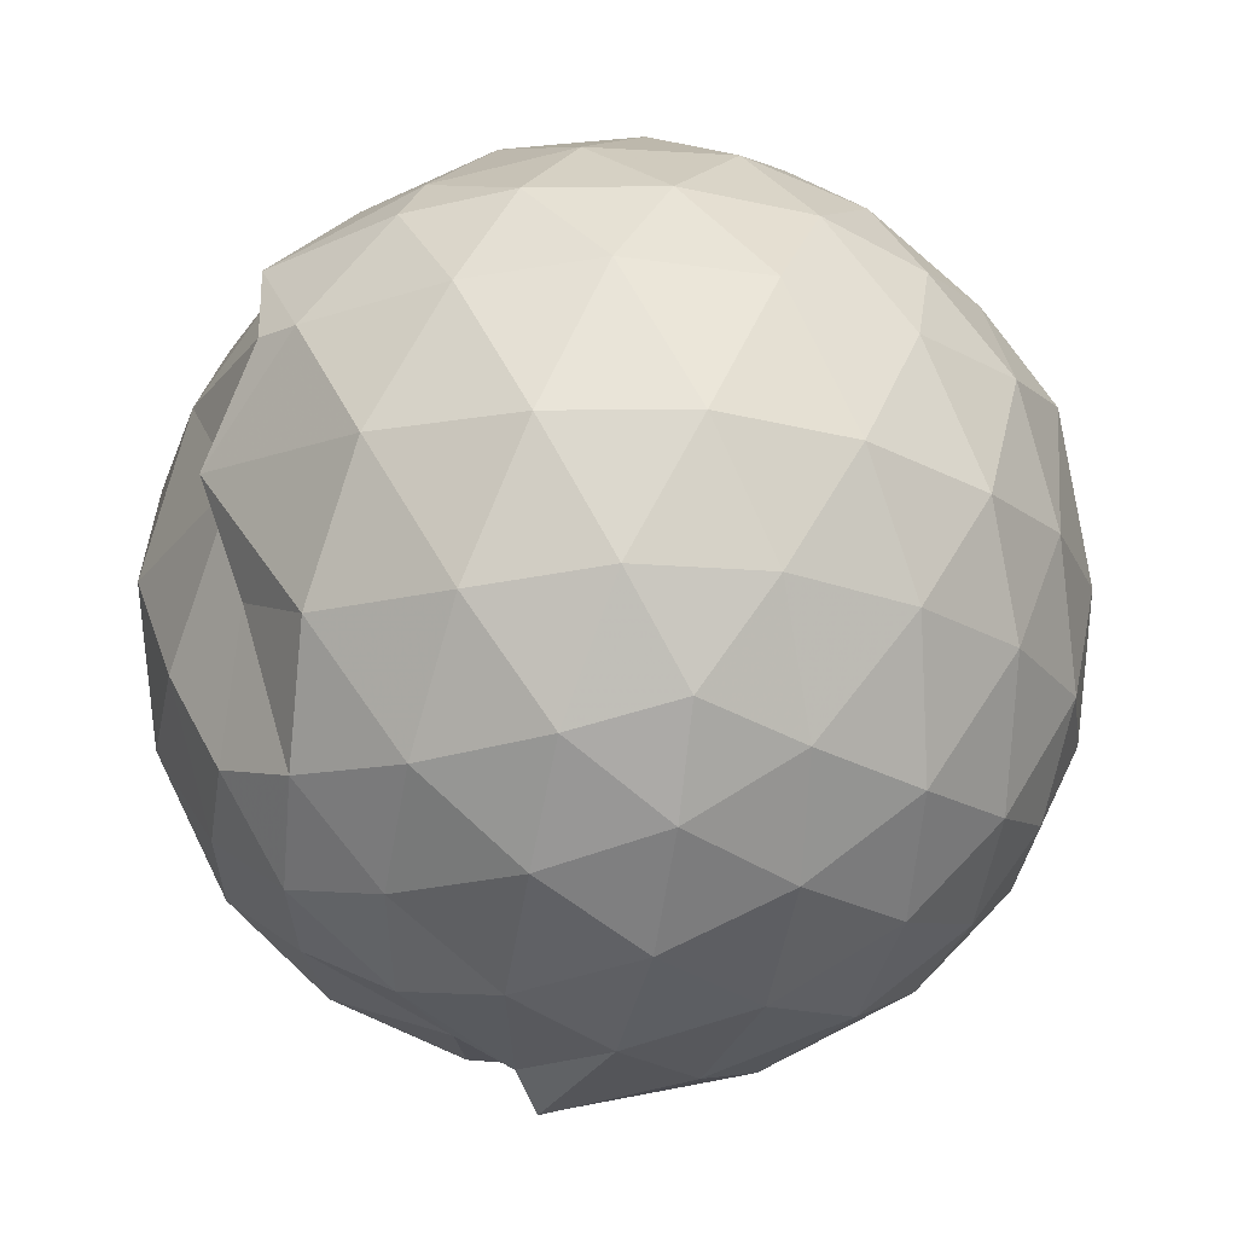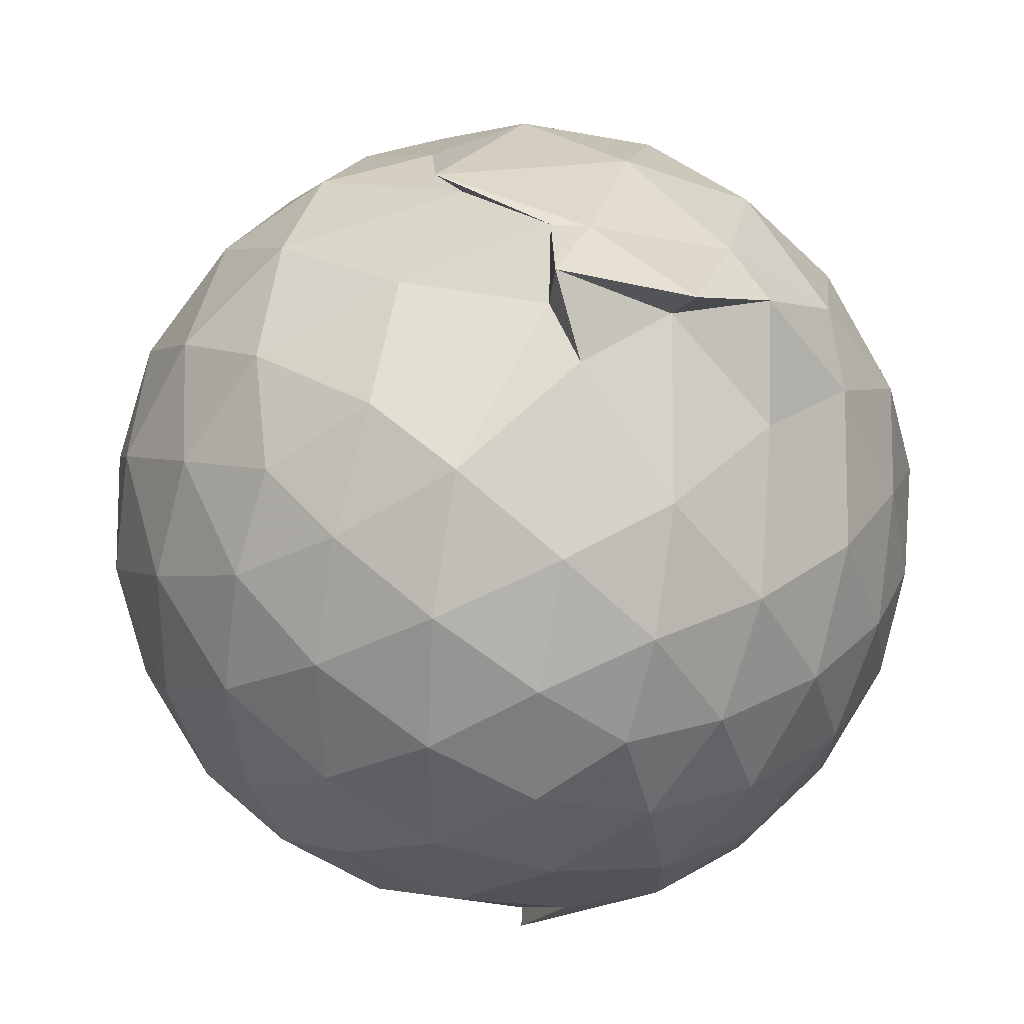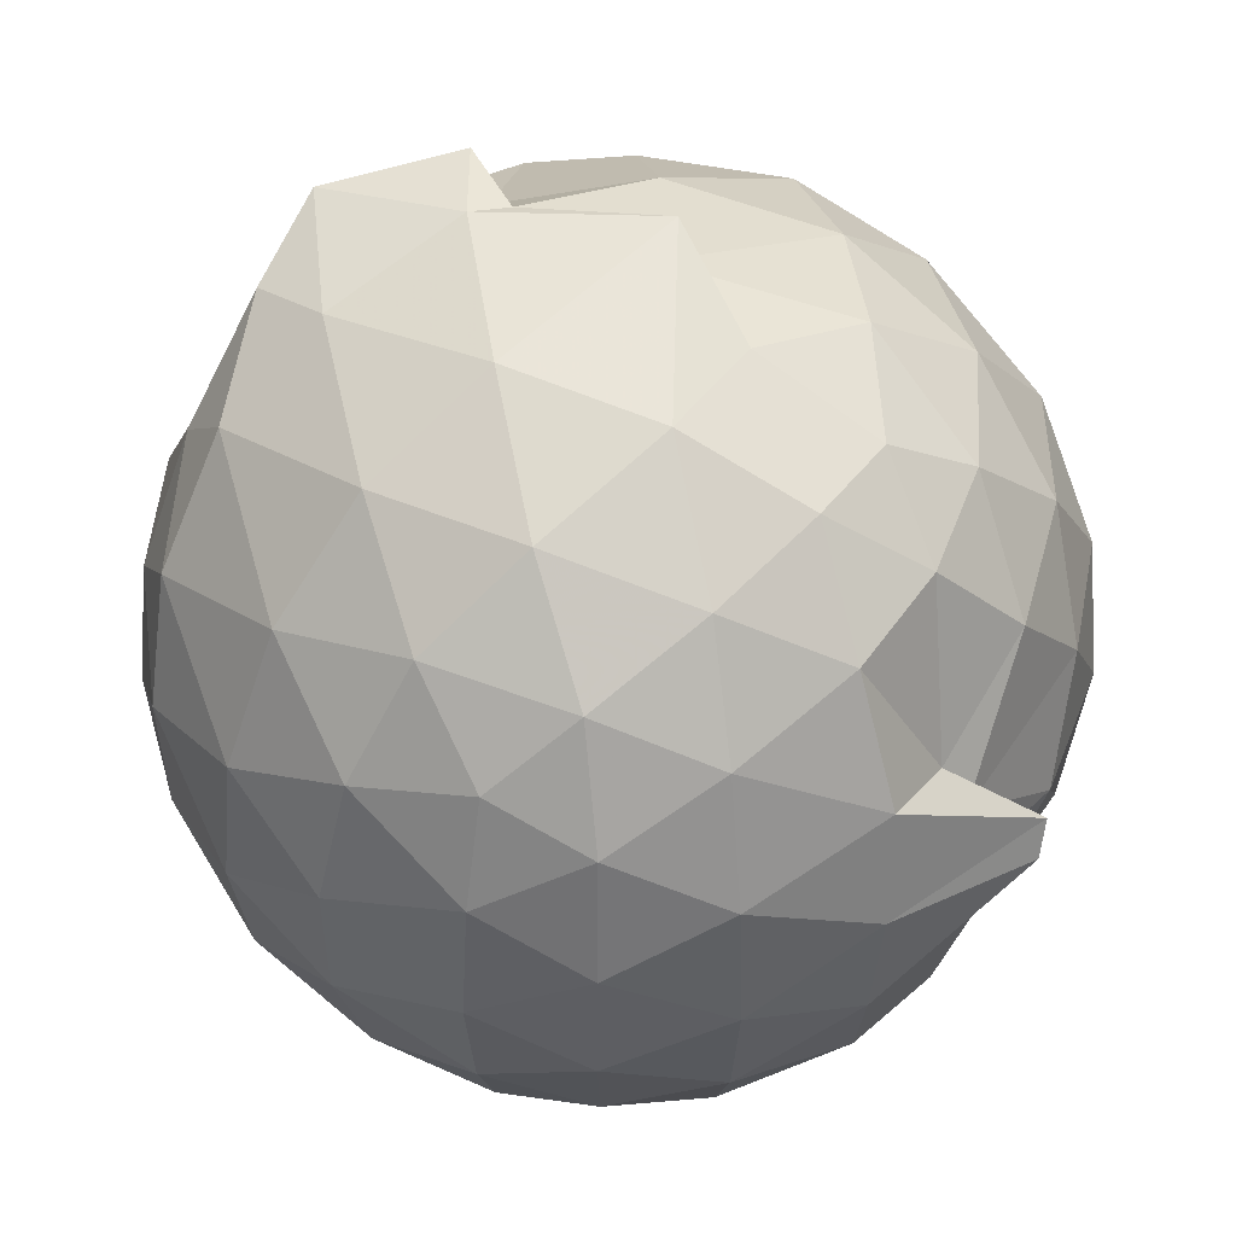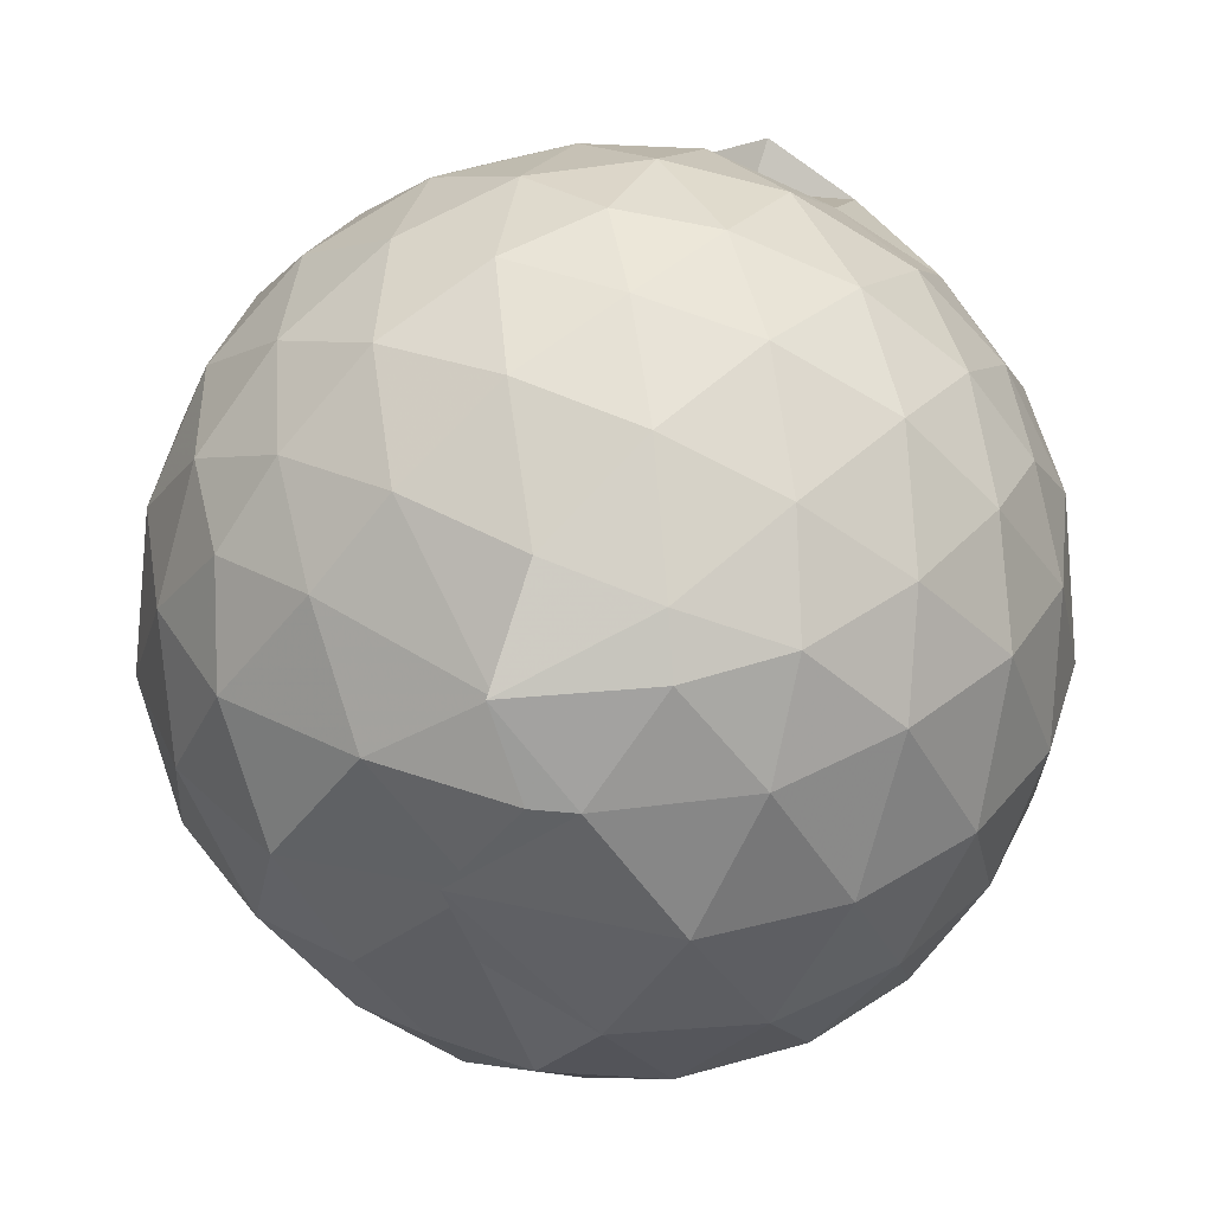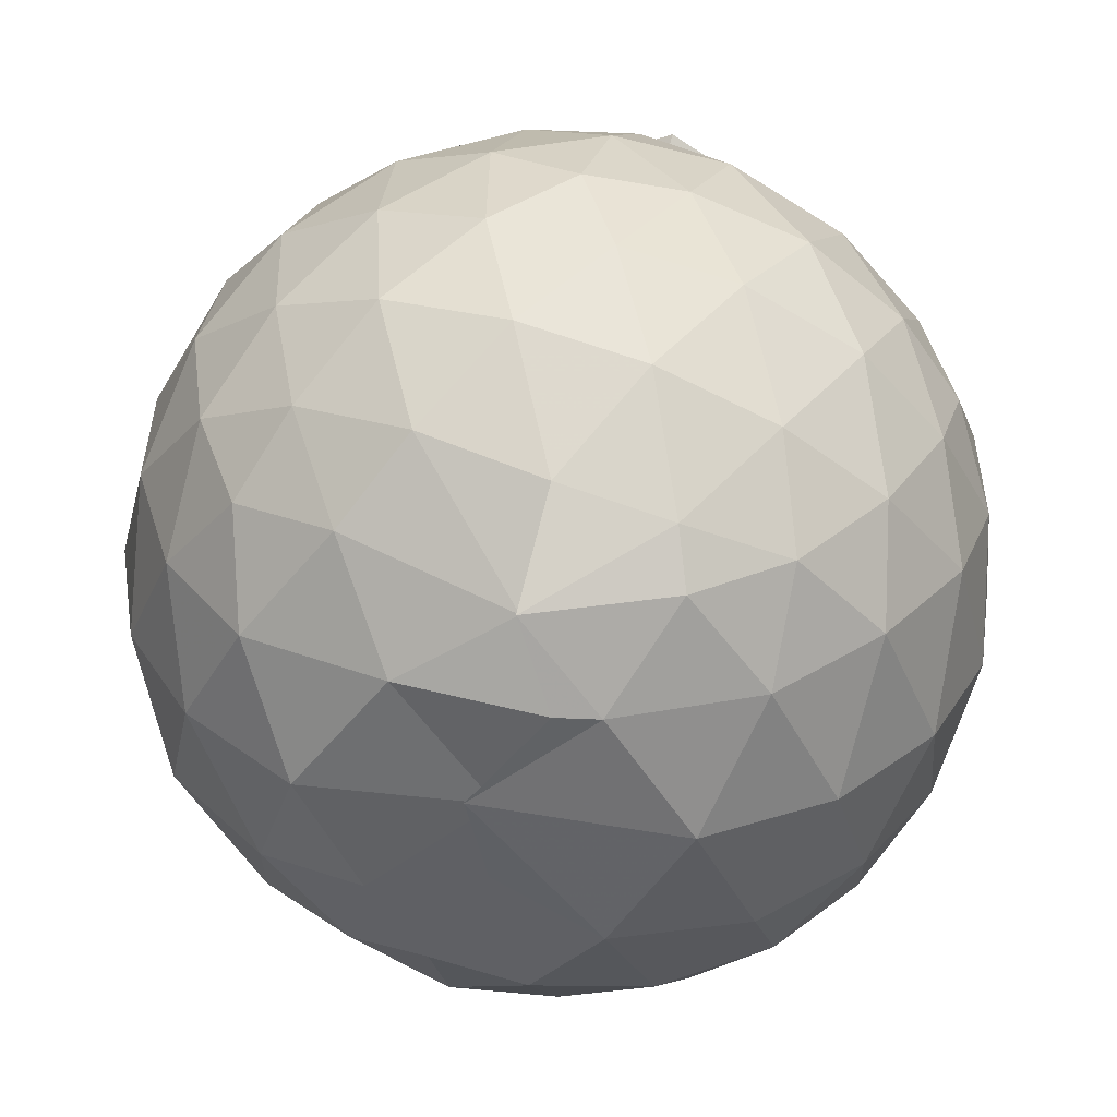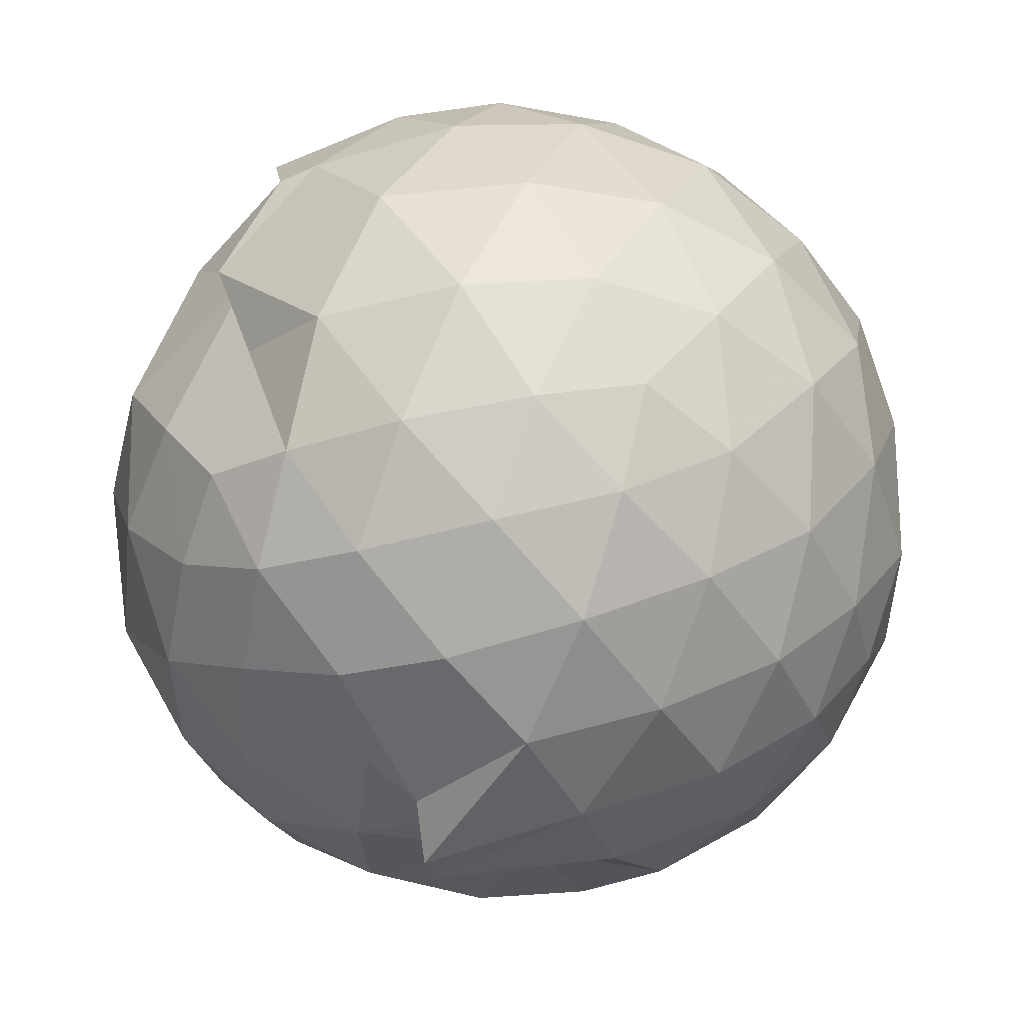
<metadata>
{"format":"obj","ext":"obj","renderer":"f3d","projection":"perspective","resolution":1024,"background":"white","views":[{"elev":-22.2,"azim":44.1,"up":"+Z"},{"elev":30.6,"azim":-14.3,"up":"+Y"},{"elev":50.5,"azim":142.6,"up":"+Y"},{"elev":39.4,"azim":7.2,"up":"+Z"},{"elev":-54.4,"azim":-2.5,"up":"+Y"},{"elev":-48.0,"azim":33.5,"up":"+Z"}]}
</metadata>
<code>
v -1.613 -0.1588 1.171
v -1.878 -0.1082 -0.819
v -0.7601 -0.1633 0.6545
v -0.8289 0.09429 0.7014
v -0.9739 0.3891 0.7113
v -1.171 0.6463 0.7247
v -1.371 0.723 0.8193
v -1.652 0.7628 0.6899
v -1.651 0.6547 0.6354
v -2.071 0.4998 0.7064
v -2.298 0.3435 0.6631
v -2.385 0.1193 0.7223
v -2.427 -0.1669 0.7394
v -2.388 -0.4499 0.7191
v -2.301 -0.6737 0.6645
v -2.086 -0.8256 0.7112
v -1.713 -1.005 0.6532
v -1.722 -1.041 0.679
v -1.391 -0.9831 0.6989
v -1.169 -0.8732 0.7136
v -0.9698 -0.6614 0.725
v -0.8275 -0.403 0.7097
v -0.6826 0.00286 0.4547
v -0.7797 0.2717 0.5215
v -0.9681 0.5243 0.5656
v -1.206 0.6943 0.5483
v -1.531 0.78 0.5333
v -1.61 0.7767 0.4932
v -1.952 0.6703 0.4799
v -2.274 0.5117 0.4475
v -2.452 0.2698 0.4531
v -2.536 -0.006406 0.4808
v -2.536 -0.3217 0.4856
v -2.451 -0.5999 0.4548
v -2.278 -0.8341 0.449
v -1.968 -1.004 0.4773
v -1.644 -1.104 0.4806
v -1.543 -1.097 0.4742
v -1.208 -1.006 0.4801
v -0.9671 -0.8298 0.508
v -0.7796 -0.578 0.4927
v -0.6829 -0.2946 0.4443
v -0.6802 0.1156 0.1628
v -0.8194 0.4105 0.1758
v -1.041 0.6404 0.1834
v -1.344 0.7739 0.187
v -1.816 0.8166 0.2507
v -1.748 0.7582 0.2283
v -2.161 0.6353 0.1662
v -2.4 0.421 0.1737
v -2.556 0.1423 0.1688
v -2.603 -0.1634 0.1689
v -2.552 -0.4746 0.166
v -2.404 -0.747 0.1721
v -2.166 -0.9647 0.1703
v -1.744 -1.067 0.2228
v -1.81 -1.099 0.2496
v -1.339 -1.103 0.18
v -1.04 -0.9581 0.1737
v -0.818 -0.7401 0.1764
v -0.6807 -0.4689 0.1624
v -0.6314 -0.1634 0.14
v -0.7753 0.2705 -0.1082
v -0.9451 0.5055 -0.1058
v -1.19 0.668 -0.1354
v -1.51 0.7608 -0.1251
v -1.758 0.7394 -0.04194
v -2.017 0.6803 -0.08086
v -2.25 0.5046 -0.1427
v -2.45 0.2525 -0.1428
v -2.549 -0.02007 -0.116
v -2.542 -0.3137 -0.1168
v -2.458 -0.5773 -0.1446
v -2.244 -0.8348 -0.1371
v -2.013 -0.9896 -0.07964
v -1.753 -1.024 -0.01148
v -1.507 -1.083 -0.1206
v -1.188 -0.995 -0.139
v -0.9452 -0.8305 -0.1114
v -0.7761 -0.5929 -0.1052
v -0.6936 -0.3082 -0.113
v -0.6942 -0.01588 -0.1087
v -0.927 0.3406 -0.3208
v -1.117 0.486 -0.3798
v -1.385 0.5983 -0.4035
v -1.661 0.6398 -0.3653
v -1.866 0.6375 -0.3064
v -2.049 0.5102 -0.3714
v -2.245 0.3082 -0.4037
v -2.395 0.0619 -0.3844
v -2.458 -0.1693 -0.3284
v -2.399 -0.3877 -0.384
v -2.25 -0.6326 -0.405
v -2.053 -0.8332 -0.372
v -1.877 -0.963 -0.3005
v -1.658 -0.9721 -0.3674
v -1.382 -0.928 -0.4016
v -1.116 -0.813 -0.3806
v -0.9249 -0.6679 -0.321
v -0.8463 -0.4444 -0.3781
v -0.8112 -0.1628 -0.3995
v -0.846 0.116 -0.3777
v -0.905 -0.1616 0.8537
v -1.02 0.1013 0.91
v -1.203 0.4042 0.8519
v -1.399 0.6439 0.7278
v -1.621 0.5854 0.7914
v -1.925 0.4209 0.8987
v -2.186 0.2618 0.8489
v -2.249 -0.01361 0.9192
v -2.238 -0.3188 0.9203
v -2.184 -0.5907 0.8507
v -1.937 -0.7389 0.8999
v -1.662 -0.8478 0.8644
v -1.411 -0.8955 0.808
v -1.202 -0.6779 0.8992
v -1.019 -0.4158 0.9159
v -1.124 -0.1607 1.031
v -1.282 0.1001 1.072
v -1.472 0.3376 1.015
v -1.729 0.2585 1.055
v -2.01 0.1369 1.027
v -2.035 -0.1654 1.071
v -2.018 -0.4616 1.031
v -1.746 -0.573 1.06
v -1.469 -0.6485 1.016
v -1.279 -0.4131 1.068
v -1.384 -0.1599 1.14
v -1.545 0.07947 1.14
v -1.804 -0.01572 1.139
v -1.808 -0.3019 1.136
v -1.543 -0.3894 1.135
v -1.044 0.2578 -0.5158
v -1.295 0.3846 -0.5777
v -1.589 0.4596 -0.5767
v -1.827 0.4921 -0.5072
v -1.998 0.2908 -0.5895
v -2.172 0.07638 -0.5797
v -2.309 -0.1607 -0.5192
v -2.183 -0.4067 -0.5795
v -2.013 -0.6307 -0.5586
v -1.83 -0.8305 -0.5174
v -1.585 -0.7943 -0.5714
v -1.288 -0.7137 -0.5789
v -1.044 -0.5839 -0.5168
v -0.9906 -0.316 -0.5789
v -0.9929 -0.01112 -0.5793
v -1.235 0.1259 -0.6906
v -1.564 0.2034 -0.7302
v -1.735 0.1438 -0.6707
v -1.758 0.04428 -0.7244
v -2.037 -0.1578 -0.6859
v -1.86 -0.3603 -0.706
v -1.773 -0.5941 -0.6792
v -1.522 -0.5464 -0.7258
v -1.231 -0.4514 -0.6908
v -1.216 -0.1615 -0.7299
v -1.507 -0.02776 -0.7938
v -1.914 -0.03274 -0.7929
v -1.582 -0.09159 -0.7781
v -1.813 -0.2363 -0.7603
v -1.484 -0.2879 -0.7916
f 3 23 4
f 4 23 24
f 4 24 5
f 5 24 25
f 5 25 6
f 6 25 26
f 6 26 7
f 7 26 27
f 7 27 8
f 8 27 28
f 8 28 9
f 9 28 29
f 9 29 10
f 10 29 30
f 10 30 11
f 11 30 31
f 11 31 12
f 12 31 32
f 12 32 13
f 13 32 33
f 13 33 14
f 14 33 34
f 14 34 15
f 15 34 35
f 15 35 16
f 16 35 36
f 16 36 17
f 17 36 37
f 17 37 18
f 18 37 38
f 18 38 19
f 19 38 39
f 19 39 20
f 20 39 40
f 20 40 21
f 21 40 41
f 21 41 22
f 22 41 42
f 22 42 3
f 3 42 23
f 23 43 24
f 24 43 44
f 24 44 25
f 25 44 45
f 25 45 26
f 26 45 46
f 26 46 27
f 27 46 47
f 27 47 28
f 28 47 48
f 28 48 29
f 29 48 49
f 29 49 30
f 30 49 50
f 30 50 31
f 31 50 51
f 31 51 32
f 32 51 52
f 32 52 33
f 33 52 53
f 33 53 34
f 34 53 54
f 34 54 35
f 35 54 55
f 35 55 36
f 36 55 56
f 36 56 37
f 37 56 57
f 37 57 38
f 38 57 58
f 38 58 39
f 39 58 59
f 39 59 40
f 40 59 60
f 40 60 41
f 41 60 61
f 41 61 42
f 42 61 62
f 42 62 23
f 23 62 43
f 43 63 44
f 44 63 64
f 44 64 45
f 45 64 65
f 45 65 46
f 46 65 66
f 46 66 47
f 47 66 67
f 47 67 48
f 48 67 68
f 48 68 49
f 49 68 69
f 49 69 50
f 50 69 70
f 50 70 51
f 51 70 71
f 51 71 52
f 52 71 72
f 52 72 53
f 53 72 73
f 53 73 54
f 54 73 74
f 54 74 55
f 55 74 75
f 55 75 56
f 56 75 76
f 56 76 57
f 57 76 77
f 57 77 58
f 58 77 78
f 58 78 59
f 59 78 79
f 59 79 60
f 60 79 80
f 60 80 61
f 61 80 81
f 61 81 62
f 62 81 82
f 62 82 43
f 43 82 63
f 63 83 64
f 64 83 84
f 64 84 65
f 65 84 85
f 65 85 66
f 66 85 86
f 66 86 67
f 67 86 87
f 67 87 68
f 68 87 88
f 68 88 69
f 69 88 89
f 69 89 70
f 70 89 90
f 70 90 71
f 71 90 91
f 71 91 72
f 72 91 92
f 72 92 73
f 73 92 93
f 73 93 74
f 74 93 94
f 74 94 75
f 75 94 95
f 75 95 76
f 76 95 96
f 76 96 77
f 77 96 97
f 77 97 78
f 78 97 98
f 78 98 79
f 79 98 99
f 79 99 80
f 80 99 100
f 80 100 81
f 81 100 101
f 81 101 82
f 82 101 102
f 82 102 63
f 63 102 83
f 103 104 118
f 104 119 118
f 104 105 119
f 105 120 119
f 105 106 120
f 106 107 120
f 107 121 120
f 107 108 121
f 108 122 121
f 108 109 122
f 109 110 122
f 110 123 122
f 110 111 123
f 111 124 123
f 111 112 124
f 112 113 124
f 113 125 124
f 113 114 125
f 114 126 125
f 114 115 126
f 115 116 126
f 116 127 126
f 116 117 127
f 117 118 127
f 117 103 118
f 118 119 128
f 119 129 128
f 119 120 129
f 120 121 129
f 121 130 129
f 121 122 130
f 122 123 130
f 123 131 130
f 123 124 131
f 124 125 131
f 125 132 131
f 125 126 132
f 126 127 132
f 127 128 132
f 127 118 128
f 133 148 134
f 134 148 149
f 134 149 135
f 135 149 150
f 135 150 136
f 136 150 137
f 137 150 151
f 137 151 138
f 138 151 152
f 138 152 139
f 139 152 140
f 140 152 153
f 140 153 141
f 141 153 154
f 141 154 142
f 142 154 143
f 143 154 155
f 143 155 144
f 144 155 156
f 144 156 145
f 145 156 146
f 146 156 157
f 146 157 147
f 147 157 148
f 147 148 133
f 148 158 149
f 149 158 159
f 149 159 150
f 150 159 151
f 151 159 160
f 151 160 152
f 152 160 153
f 153 160 161
f 153 161 154
f 154 161 155
f 155 161 162
f 155 162 156
f 156 162 157
f 157 162 158
f 157 158 148
f 3 4 103
f 103 4 104
f 4 5 104
f 104 5 105
f 5 6 105
f 105 6 106
f 6 7 106
f 7 8 106
f 106 8 107
f 8 9 107
f 107 9 108
f 9 10 108
f 108 10 109
f 10 11 109
f 11 12 109
f 109 12 110
f 12 13 110
f 110 13 111
f 13 14 111
f 111 14 112
f 14 15 112
f 15 16 112
f 112 16 113
f 16 17 113
f 113 17 114
f 17 18 114
f 114 18 115
f 18 19 115
f 19 20 115
f 115 20 116
f 20 21 116
f 116 21 117
f 21 22 117
f 117 22 103
f 22 3 103
f 83 133 84
f 84 133 134
f 84 134 85
f 85 134 135
f 85 135 86
f 86 135 136
f 86 136 87
f 87 136 88
f 88 136 137
f 88 137 89
f 89 137 138
f 89 138 90
f 90 138 139
f 90 139 91
f 91 139 92
f 92 139 140
f 92 140 93
f 93 140 141
f 93 141 94
f 94 141 142
f 94 142 95
f 95 142 96
f 96 142 143
f 96 143 97
f 97 143 144
f 97 144 98
f 98 144 145
f 98 145 99
f 99 145 100
f 100 145 146
f 100 146 101
f 101 146 147
f 101 147 102
f 102 147 133
f 102 133 83
f 128 129 1
f 129 130 1
f 130 131 1
f 131 132 1
f 132 128 1
f 159 158 2
f 160 159 2
f 161 160 2
f 162 161 2
f 158 162 2

</code>
